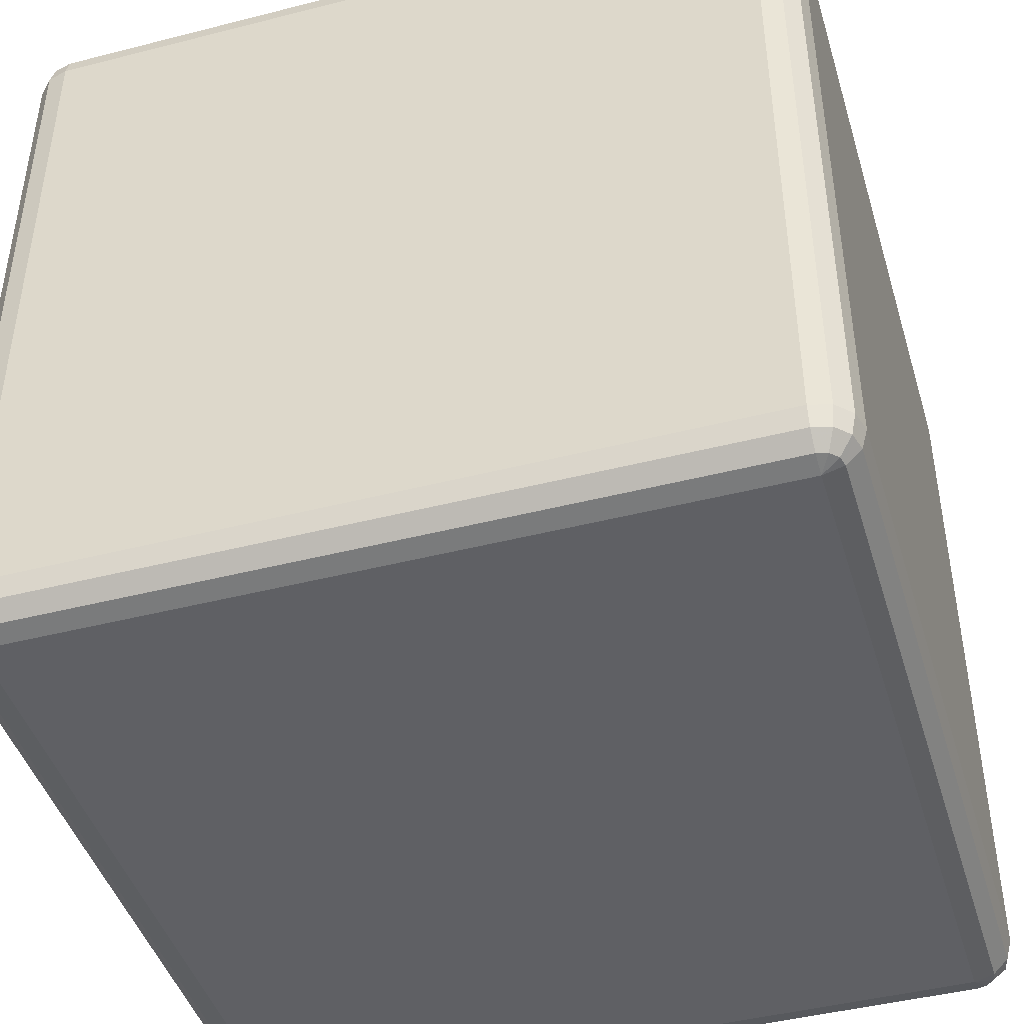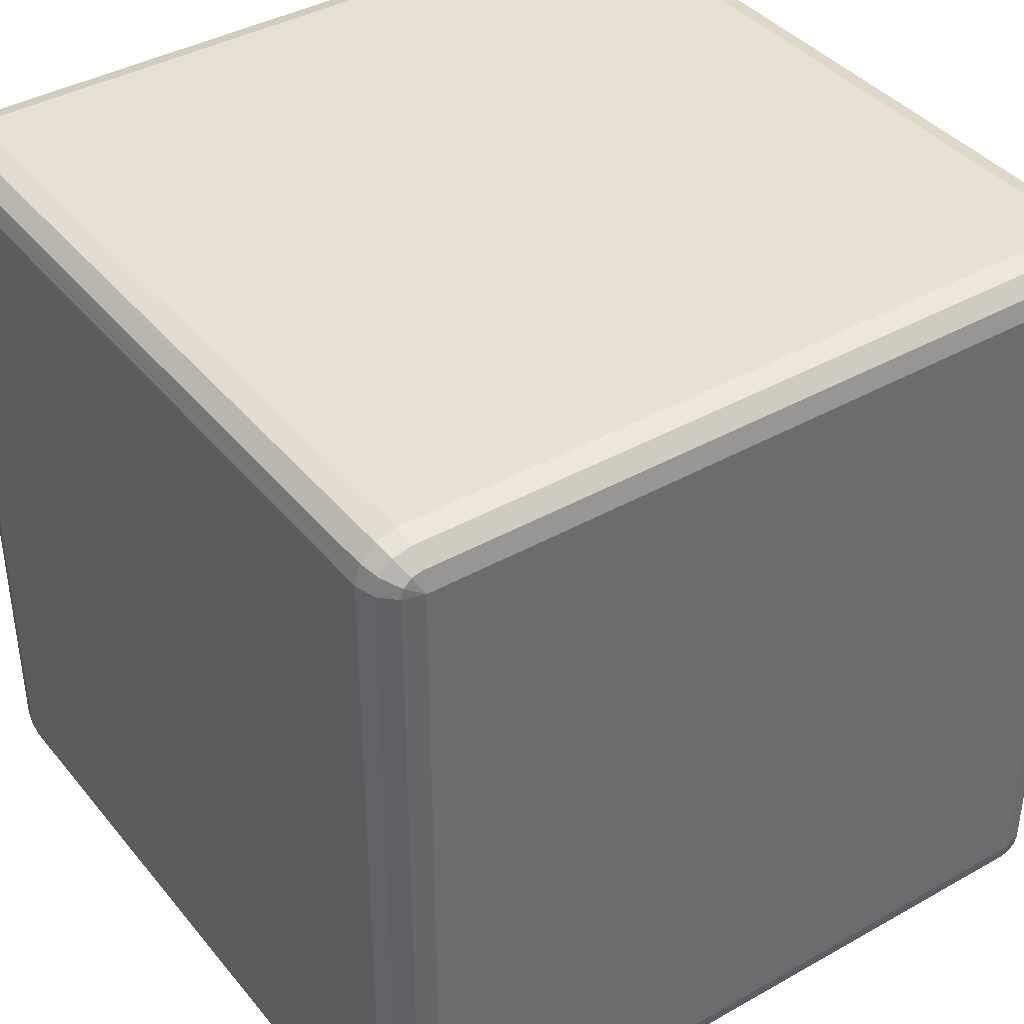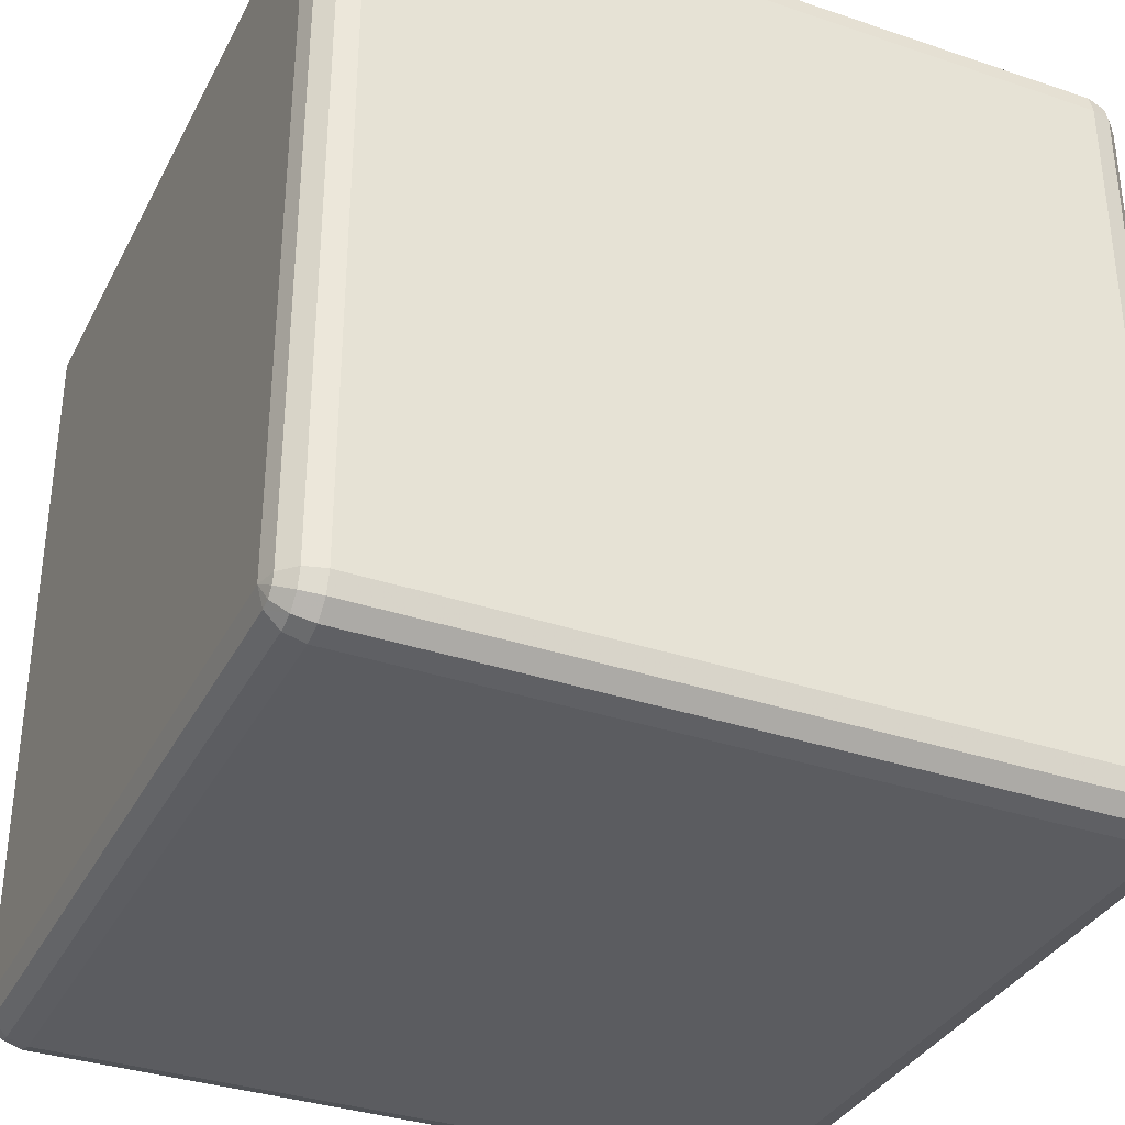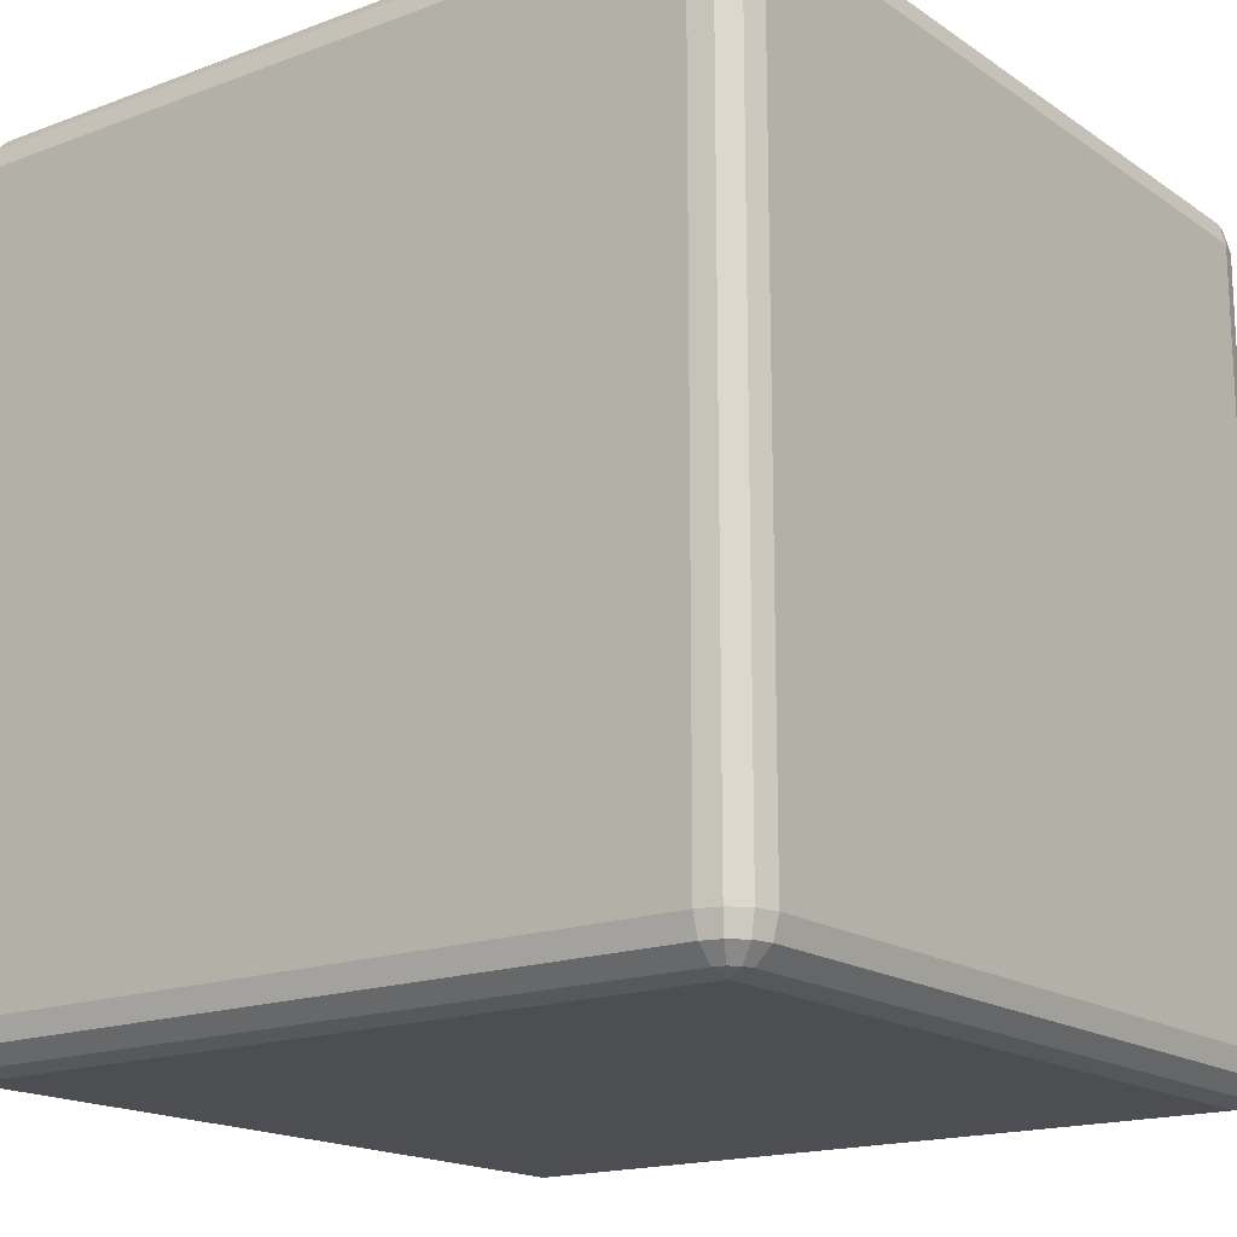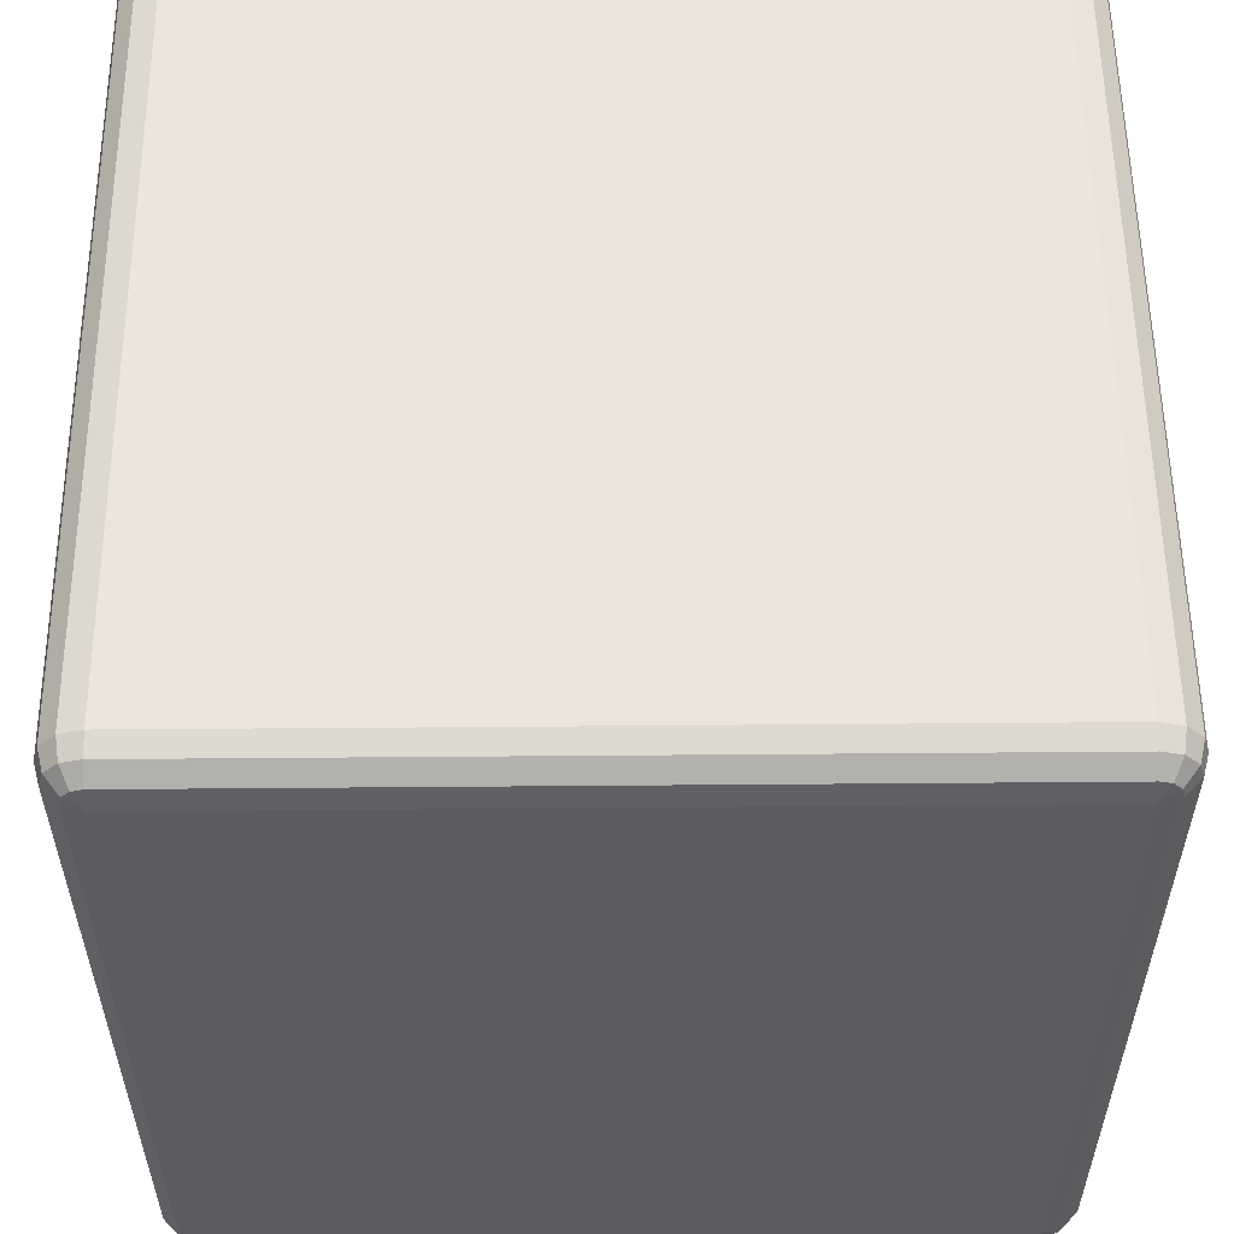
<metadata>
{"format":"obj","ext":"obj","renderer":"f3d","projection":"perspective","resolution":1024,"background":"white","views":[{"elev":-44.5,"azim":-73.4,"up":"+Y"},{"elev":39.6,"azim":-35.0,"up":"+Z"},{"elev":-34.7,"azim":-114.3,"up":"+Z"},{"elev":-17.1,"azim":126.9,"up":"+Y"},{"elev":55.8,"azim":179.5,"up":"+Z"}]}
</metadata>
<code>
v  -0.45 0.5 -0.45
v  -0.45 0.5 -0.15
v  -0.15 0.5 -0.15
v  -0.15 0.5 -0.45
v  0.15 0.5 -0.15
v  0.15 0.5 -0.45
v  0.45 0.5 -0.15
v  0.45 0.5 -0.45
v  -0.45 0.5 0.15
v  -0.15 0.5 0.15
v  0.15 0.5 0.15
v  0.45 0.5 0.15
v  -0.45 0.5 0.45
v  -0.15 0.5 0.45
v  0.15 0.5 0.45
v  0.45 0.5 0.45
v  -0.45 0.4933 -0.475
v  -0.4625 0.4933 -0.4717
v  -0.4717 0.4933 -0.4625
v  -0.475 0.4933 -0.45
v  -0.475 0.4933 -0.15
v  -0.475 0.4933 0.15
v  -0.475 0.4933 0.45
v  -0.4717 0.4933 0.4625
v  -0.4625 0.4933 0.4717
v  -0.45 0.4933 0.475
v  -0.15 0.4933 0.475
v  0.15 0.4933 0.475
v  0.45 0.4933 0.475
v  0.4625 0.4933 0.4717
v  0.4717 0.4933 0.4625
v  0.475 0.4933 0.45
v  0.475 0.4933 0.15
v  0.475 0.4933 -0.15
v  0.475 0.4933 -0.45
v  0.4717 0.4933 -0.4625
v  0.4625 0.4933 -0.4717
v  0.45 0.4933 -0.475
v  0.15 0.4933 -0.475
v  -0.15 0.4933 -0.475
v  -0.45 0.475 -0.4933
v  -0.4717 0.475 -0.4875
v  -0.4875 0.475 -0.4717
v  -0.4933 0.475 -0.45
v  -0.4933 0.475 -0.15
v  -0.4933 0.475 0.15
v  -0.4933 0.475 0.45
v  -0.4875 0.475 0.4717
v  -0.4717 0.475 0.4875
v  -0.45 0.475 0.4933
v  -0.15 0.475 0.4933
v  0.15 0.475 0.4933
v  0.45 0.475 0.4933
v  0.4717 0.475 0.4875
v  0.4875 0.475 0.4717
v  0.4933 0.475 0.45
v  0.4933 0.475 0.15
v  0.4933 0.475 -0.15
v  0.4933 0.475 -0.45
v  0.4875 0.475 -0.4717
v  0.4717 0.475 -0.4875
v  0.45 0.475 -0.4933
v  0.15 0.475 -0.4933
v  -0.15 0.475 -0.4933
v  -0.45 0.45 -0.5
v  -0.475 0.45 -0.4933
v  -0.4933 0.45 -0.475
v  -0.5 0.45 -0.45
v  -0.5 0.45 -0.15
v  -0.5 0.45 0.15
v  -0.5 0.45 0.45
v  -0.4933 0.45 0.475
v  -0.475 0.45 0.4933
v  -0.45 0.45 0.5
v  -0.15 0.45 0.5
v  0.15 0.45 0.5
v  0.45 0.45 0.5
v  0.475 0.45 0.4933
v  0.4933 0.45 0.475
v  0.5 0.45 0.45
v  0.5 0.45 0.15
v  0.5 0.45 -0.15
v  0.5 0.45 -0.45
v  0.4933 0.45 -0.475
v  0.475 0.45 -0.4933
v  0.45 0.45 -0.5
v  0.15 0.45 -0.5
v  -0.15 0.45 -0.5
v  -0.45 0.15 -0.5
v  -0.475 0.15 -0.4933
v  -0.4933 0.15 -0.475
v  -0.5 0.15 -0.45
v  -0.5 0.15 -0.15
v  -0.5 0.15 0.15
v  -0.5 0.15 0.45
v  -0.4933 0.15 0.475
v  -0.475 0.15 0.4933
v  -0.45 0.15 0.5
v  -0.15 0.15 0.5
v  0.15 0.15 0.5
v  0.45 0.15 0.5
v  0.475 0.15 0.4933
v  0.4933 0.15 0.475
v  0.5 0.15 0.45
v  0.5 0.15 0.15
v  0.5 0.15 -0.15
v  0.5 0.15 -0.45
v  0.4933 0.15 -0.475
v  0.475 0.15 -0.4933
v  0.45 0.15 -0.5
v  0.15 0.15 -0.5
v  -0.15 0.15 -0.5
v  -0.45 -0.15 -0.5
v  -0.475 -0.15 -0.4933
v  -0.4933 -0.15 -0.475
v  -0.5 -0.15 -0.45
v  -0.5 -0.15 -0.15
v  -0.5 -0.15 0.15
v  -0.5 -0.15 0.45
v  -0.4933 -0.15 0.475
v  -0.475 -0.15 0.4933
v  -0.45 -0.15 0.5
v  -0.15 -0.15 0.5
v  0.15 -0.15 0.5
v  0.45 -0.15 0.5
v  0.475 -0.15 0.4933
v  0.4933 -0.15 0.475
v  0.5 -0.15 0.45
v  0.5 -0.15 0.15
v  0.5 -0.15 -0.15
v  0.5 -0.15 -0.45
v  0.4933 -0.15 -0.475
v  0.475 -0.15 -0.4933
v  0.45 -0.15 -0.5
v  0.15 -0.15 -0.5
v  -0.15 -0.15 -0.5
v  -0.45 -0.45 -0.5
v  -0.475 -0.45 -0.4933
v  -0.4933 -0.45 -0.475
v  -0.5 -0.45 -0.45
v  -0.5 -0.45 -0.15
v  -0.5 -0.45 0.15
v  -0.5 -0.45 0.45
v  -0.4933 -0.45 0.475
v  -0.475 -0.45 0.4933
v  -0.45 -0.45 0.5
v  -0.15 -0.45 0.5
v  0.15 -0.45 0.5
v  0.45 -0.45 0.5
v  0.475 -0.45 0.4933
v  0.4933 -0.45 0.475
v  0.5 -0.45 0.45
v  0.5 -0.45 0.15
v  0.5 -0.45 -0.15
v  0.5 -0.45 -0.45
v  0.4933 -0.45 -0.475
v  0.475 -0.45 -0.4933
v  0.45 -0.45 -0.5
v  0.15 -0.45 -0.5
v  -0.15 -0.45 -0.5
v  -0.45 -0.475 -0.4933
v  -0.4717 -0.475 -0.4875
v  -0.4875 -0.475 -0.4717
v  -0.4933 -0.475 -0.45
v  -0.4933 -0.475 -0.15
v  -0.4933 -0.475 0.15
v  -0.4933 -0.475 0.45
v  -0.4875 -0.475 0.4717
v  -0.4717 -0.475 0.4875
v  -0.45 -0.475 0.4933
v  -0.15 -0.475 0.4933
v  0.15 -0.475 0.4933
v  0.45 -0.475 0.4933
v  0.4717 -0.475 0.4875
v  0.4875 -0.475 0.4717
v  0.4933 -0.475 0.45
v  0.4933 -0.475 0.15
v  0.4933 -0.475 -0.15
v  0.4933 -0.475 -0.45
v  0.4875 -0.475 -0.4717
v  0.4717 -0.475 -0.4875
v  0.45 -0.475 -0.4933
v  0.15 -0.475 -0.4933
v  -0.15 -0.475 -0.4933
v  -0.45 -0.4933 -0.475
v  -0.4625 -0.4933 -0.4717
v  -0.4717 -0.4933 -0.4625
v  -0.475 -0.4933 -0.45
v  -0.475 -0.4933 -0.15
v  -0.475 -0.4933 0.15
v  -0.475 -0.4933 0.45
v  -0.4717 -0.4933 0.4625
v  -0.4625 -0.4933 0.4717
v  -0.45 -0.4933 0.475
v  -0.15 -0.4933 0.475
v  0.15 -0.4933 0.475
v  0.45 -0.4933 0.475
v  0.4625 -0.4933 0.4717
v  0.4717 -0.4933 0.4625
v  0.475 -0.4933 0.45
v  0.475 -0.4933 0.15
v  0.475 -0.4933 -0.15
v  0.475 -0.4933 -0.45
v  0.4717 -0.4933 -0.4625
v  0.4625 -0.4933 -0.4717
v  0.45 -0.4933 -0.475
v  0.15 -0.4933 -0.475
v  -0.15 -0.4933 -0.475
v  -0.45 -0.5 -0.45
v  -0.45 -0.5 -0.15
v  -0.45 -0.5 0.15
v  -0.45 -0.5 0.45
v  -0.15 -0.5 0.45
v  0.15 -0.5 0.45
v  0.45 -0.5 0.45
v  0.45 -0.5 0.15
v  0.45 -0.5 -0.15
v  0.45 -0.5 -0.45
v  0.15 -0.5 -0.45
v  -0.15 -0.5 -0.45
v  0.15 -0.5 0.15
v  -0.15 -0.5 0.15
v  0.15 -0.5 -0.15
v  -0.15 -0.5 -0.15
o ChamferBox
g ChamferBox
f 1 2 3
f 1 3 4
f 4 3 5
f 4 5 6
f 6 5 7
f 6 7 8
f 2 9 10
f 2 10 3
f 3 10 11
f 3 11 5
f 5 11 12
f 5 12 7
f 9 13 14
f 9 14 10
f 10 14 15
f 10 15 11
f 11 15 16
f 11 16 12
f 1 17 18
f 1 18 19
f 1 19 20
f 1 20 21
f 1 21 2
f 2 21 22
f 2 22 9
f 9 22 23
f 9 23 13
f 13 23 24
f 13 24 25
f 13 25 26
f 13 26 27
f 13 27 14
f 14 27 28
f 14 28 15
f 15 28 29
f 15 29 16
f 16 29 30
f 16 30 31
f 16 31 32
f 16 32 33
f 16 33 12
f 12 33 34
f 12 34 7
f 7 34 35
f 7 35 8
f 8 35 36
f 8 36 37
f 8 37 38
f 8 38 39
f 8 39 6
f 6 39 40
f 6 40 4
f 4 40 17
f 4 17 1
f 17 41 42
f 17 42 18
f 18 42 43
f 18 43 19
f 19 43 44
f 19 44 20
f 20 44 45
f 20 45 21
f 21 45 46
f 21 46 22
f 22 46 47
f 22 47 23
f 23 47 48
f 23 48 24
f 24 48 49
f 24 49 25
f 25 49 50
f 25 50 26
f 26 50 51
f 26 51 27
f 27 51 52
f 27 52 28
f 28 52 53
f 28 53 29
f 29 53 54
f 29 54 30
f 30 54 55
f 30 55 31
f 31 55 56
f 31 56 32
f 32 56 57
f 32 57 33
f 33 57 58
f 33 58 34
f 34 58 59
f 34 59 35
f 35 59 60
f 35 60 36
f 36 60 61
f 36 61 37
f 37 61 62
f 37 62 38
f 38 62 63
f 38 63 39
f 39 63 64
f 39 64 40
f 40 64 41
f 40 41 17
f 41 65 66
f 41 66 42
f 42 66 67
f 42 67 43
f 43 67 68
f 43 68 44
f 44 68 69
f 44 69 45
f 45 69 70
f 45 70 46
f 46 70 71
f 46 71 47
f 47 71 72
f 47 72 48
f 48 72 73
f 48 73 49
f 49 73 74
f 49 74 50
f 50 74 75
f 50 75 51
f 51 75 76
f 51 76 52
f 52 76 77
f 52 77 53
f 53 77 78
f 53 78 54
f 54 78 79
f 54 79 55
f 55 79 80
f 55 80 56
f 56 80 81
f 56 81 57
f 57 81 82
f 57 82 58
f 58 82 83
f 58 83 59
f 59 83 84
f 59 84 60
f 60 84 85
f 60 85 61
f 61 85 86
f 61 86 62
f 62 86 87
f 62 87 63
f 63 87 88
f 63 88 64
f 64 88 65
f 64 65 41
f 65 89 90
f 65 90 66
f 66 90 91
f 66 91 67
f 67 91 92
f 67 92 68
f 68 92 93
f 68 93 69
f 69 93 94
f 69 94 70
f 70 94 95
f 70 95 71
f 71 95 96
f 71 96 72
f 72 96 97
f 72 97 73
f 73 97 98
f 73 98 74
f 74 98 99
f 74 99 75
f 75 99 100
f 75 100 76
f 76 100 101
f 76 101 77
f 77 101 102
f 77 102 78
f 78 102 103
f 78 103 79
f 79 103 104
f 79 104 80
f 80 104 105
f 80 105 81
f 81 105 106
f 81 106 82
f 82 106 107
f 82 107 83
f 83 107 108
f 83 108 84
f 84 108 109
f 84 109 85
f 85 109 110
f 85 110 86
f 86 110 111
f 86 111 87
f 87 111 112
f 87 112 88
f 88 112 89
f 88 89 65
f 89 113 114
f 89 114 90
f 90 114 115
f 90 115 91
f 91 115 116
f 91 116 92
f 92 116 117
f 92 117 93
f 93 117 118
f 93 118 94
f 94 118 119
f 94 119 95
f 95 119 120
f 95 120 96
f 96 120 121
f 96 121 97
f 97 121 122
f 97 122 98
f 98 122 123
f 98 123 99
f 99 123 124
f 99 124 100
f 100 124 125
f 100 125 101
f 101 125 126
f 101 126 102
f 102 126 127
f 102 127 103
f 103 127 128
f 103 128 104
f 104 128 129
f 104 129 105
f 105 129 130
f 105 130 106
f 106 130 131
f 106 131 107
f 107 131 132
f 107 132 108
f 108 132 133
f 108 133 109
f 109 133 134
f 109 134 110
f 110 134 135
f 110 135 111
f 111 135 136
f 111 136 112
f 112 136 113
f 112 113 89
f 113 137 138
f 113 138 114
f 114 138 139
f 114 139 115
f 115 139 140
f 115 140 116
f 116 140 141
f 116 141 117
f 117 141 142
f 117 142 118
f 118 142 143
f 118 143 119
f 119 143 144
f 119 144 120
f 120 144 145
f 120 145 121
f 121 145 146
f 121 146 122
f 122 146 147
f 122 147 123
f 123 147 148
f 123 148 124
f 124 148 149
f 124 149 125
f 125 149 150
f 125 150 126
f 126 150 151
f 126 151 127
f 127 151 152
f 127 152 128
f 128 152 153
f 128 153 129
f 129 153 154
f 129 154 130
f 130 154 155
f 130 155 131
f 131 155 156
f 131 156 132
f 132 156 157
f 132 157 133
f 133 157 158
f 133 158 134
f 134 158 159
f 134 159 135
f 135 159 160
f 135 160 136
f 136 160 137
f 136 137 113
f 137 161 162
f 137 162 138
f 138 162 163
f 138 163 139
f 139 163 164
f 139 164 140
f 140 164 165
f 140 165 141
f 141 165 166
f 141 166 142
f 142 166 167
f 142 167 143
f 143 167 168
f 143 168 144
f 144 168 169
f 144 169 145
f 145 169 170
f 145 170 146
f 146 170 171
f 146 171 147
f 147 171 172
f 147 172 148
f 148 172 173
f 148 173 149
f 149 173 174
f 149 174 150
f 150 174 175
f 150 175 151
f 151 175 176
f 151 176 152
f 152 176 177
f 152 177 153
f 153 177 178
f 153 178 154
f 154 178 179
f 154 179 155
f 155 179 180
f 155 180 156
f 156 180 181
f 156 181 157
f 157 181 182
f 157 182 158
f 158 182 183
f 158 183 159
f 159 183 184
f 159 184 160
f 160 184 161
f 160 161 137
f 161 185 186
f 161 186 162
f 162 186 187
f 162 187 163
f 163 187 188
f 163 188 164
f 164 188 189
f 164 189 165
f 165 189 190
f 165 190 166
f 166 190 191
f 166 191 167
f 167 191 192
f 167 192 168
f 168 192 193
f 168 193 169
f 169 193 194
f 169 194 170
f 170 194 195
f 170 195 171
f 171 195 196
f 171 196 172
f 172 196 197
f 172 197 173
f 173 197 198
f 173 198 174
f 174 198 199
f 174 199 175
f 175 199 200
f 175 200 176
f 176 200 201
f 176 201 177
f 177 201 202
f 177 202 178
f 178 202 203
f 178 203 179
f 179 203 204
f 179 204 180
f 180 204 205
f 180 205 181
f 181 205 206
f 181 206 182
f 182 206 207
f 182 207 183
f 183 207 208
f 183 208 184
f 184 208 185
f 184 185 161
f 185 209 186
f 186 209 187
f 187 209 188
f 188 209 210
f 188 210 189
f 189 210 211
f 189 211 190
f 190 211 212
f 190 212 191
f 191 212 192
f 192 212 193
f 193 212 194
f 194 212 213
f 194 213 195
f 195 213 214
f 195 214 196
f 196 214 215
f 196 215 197
f 197 215 198
f 198 215 199
f 199 215 200
f 200 215 216
f 200 216 201
f 201 216 217
f 201 217 202
f 202 217 218
f 202 218 203
f 203 218 204
f 204 218 205
f 205 218 206
f 206 218 219
f 206 219 207
f 207 219 220
f 207 220 208
f 208 220 209
f 208 209 185
f 216 215 214
f 216 214 221
f 221 214 213
f 221 213 222
f 222 213 212
f 222 212 211
f 217 216 221
f 217 221 223
f 223 221 222
f 223 222 224
f 224 222 211
f 224 211 210
f 218 217 223
f 218 223 219
f 219 223 224
f 219 224 220
f 220 224 210
f 220 210 209

</code>
